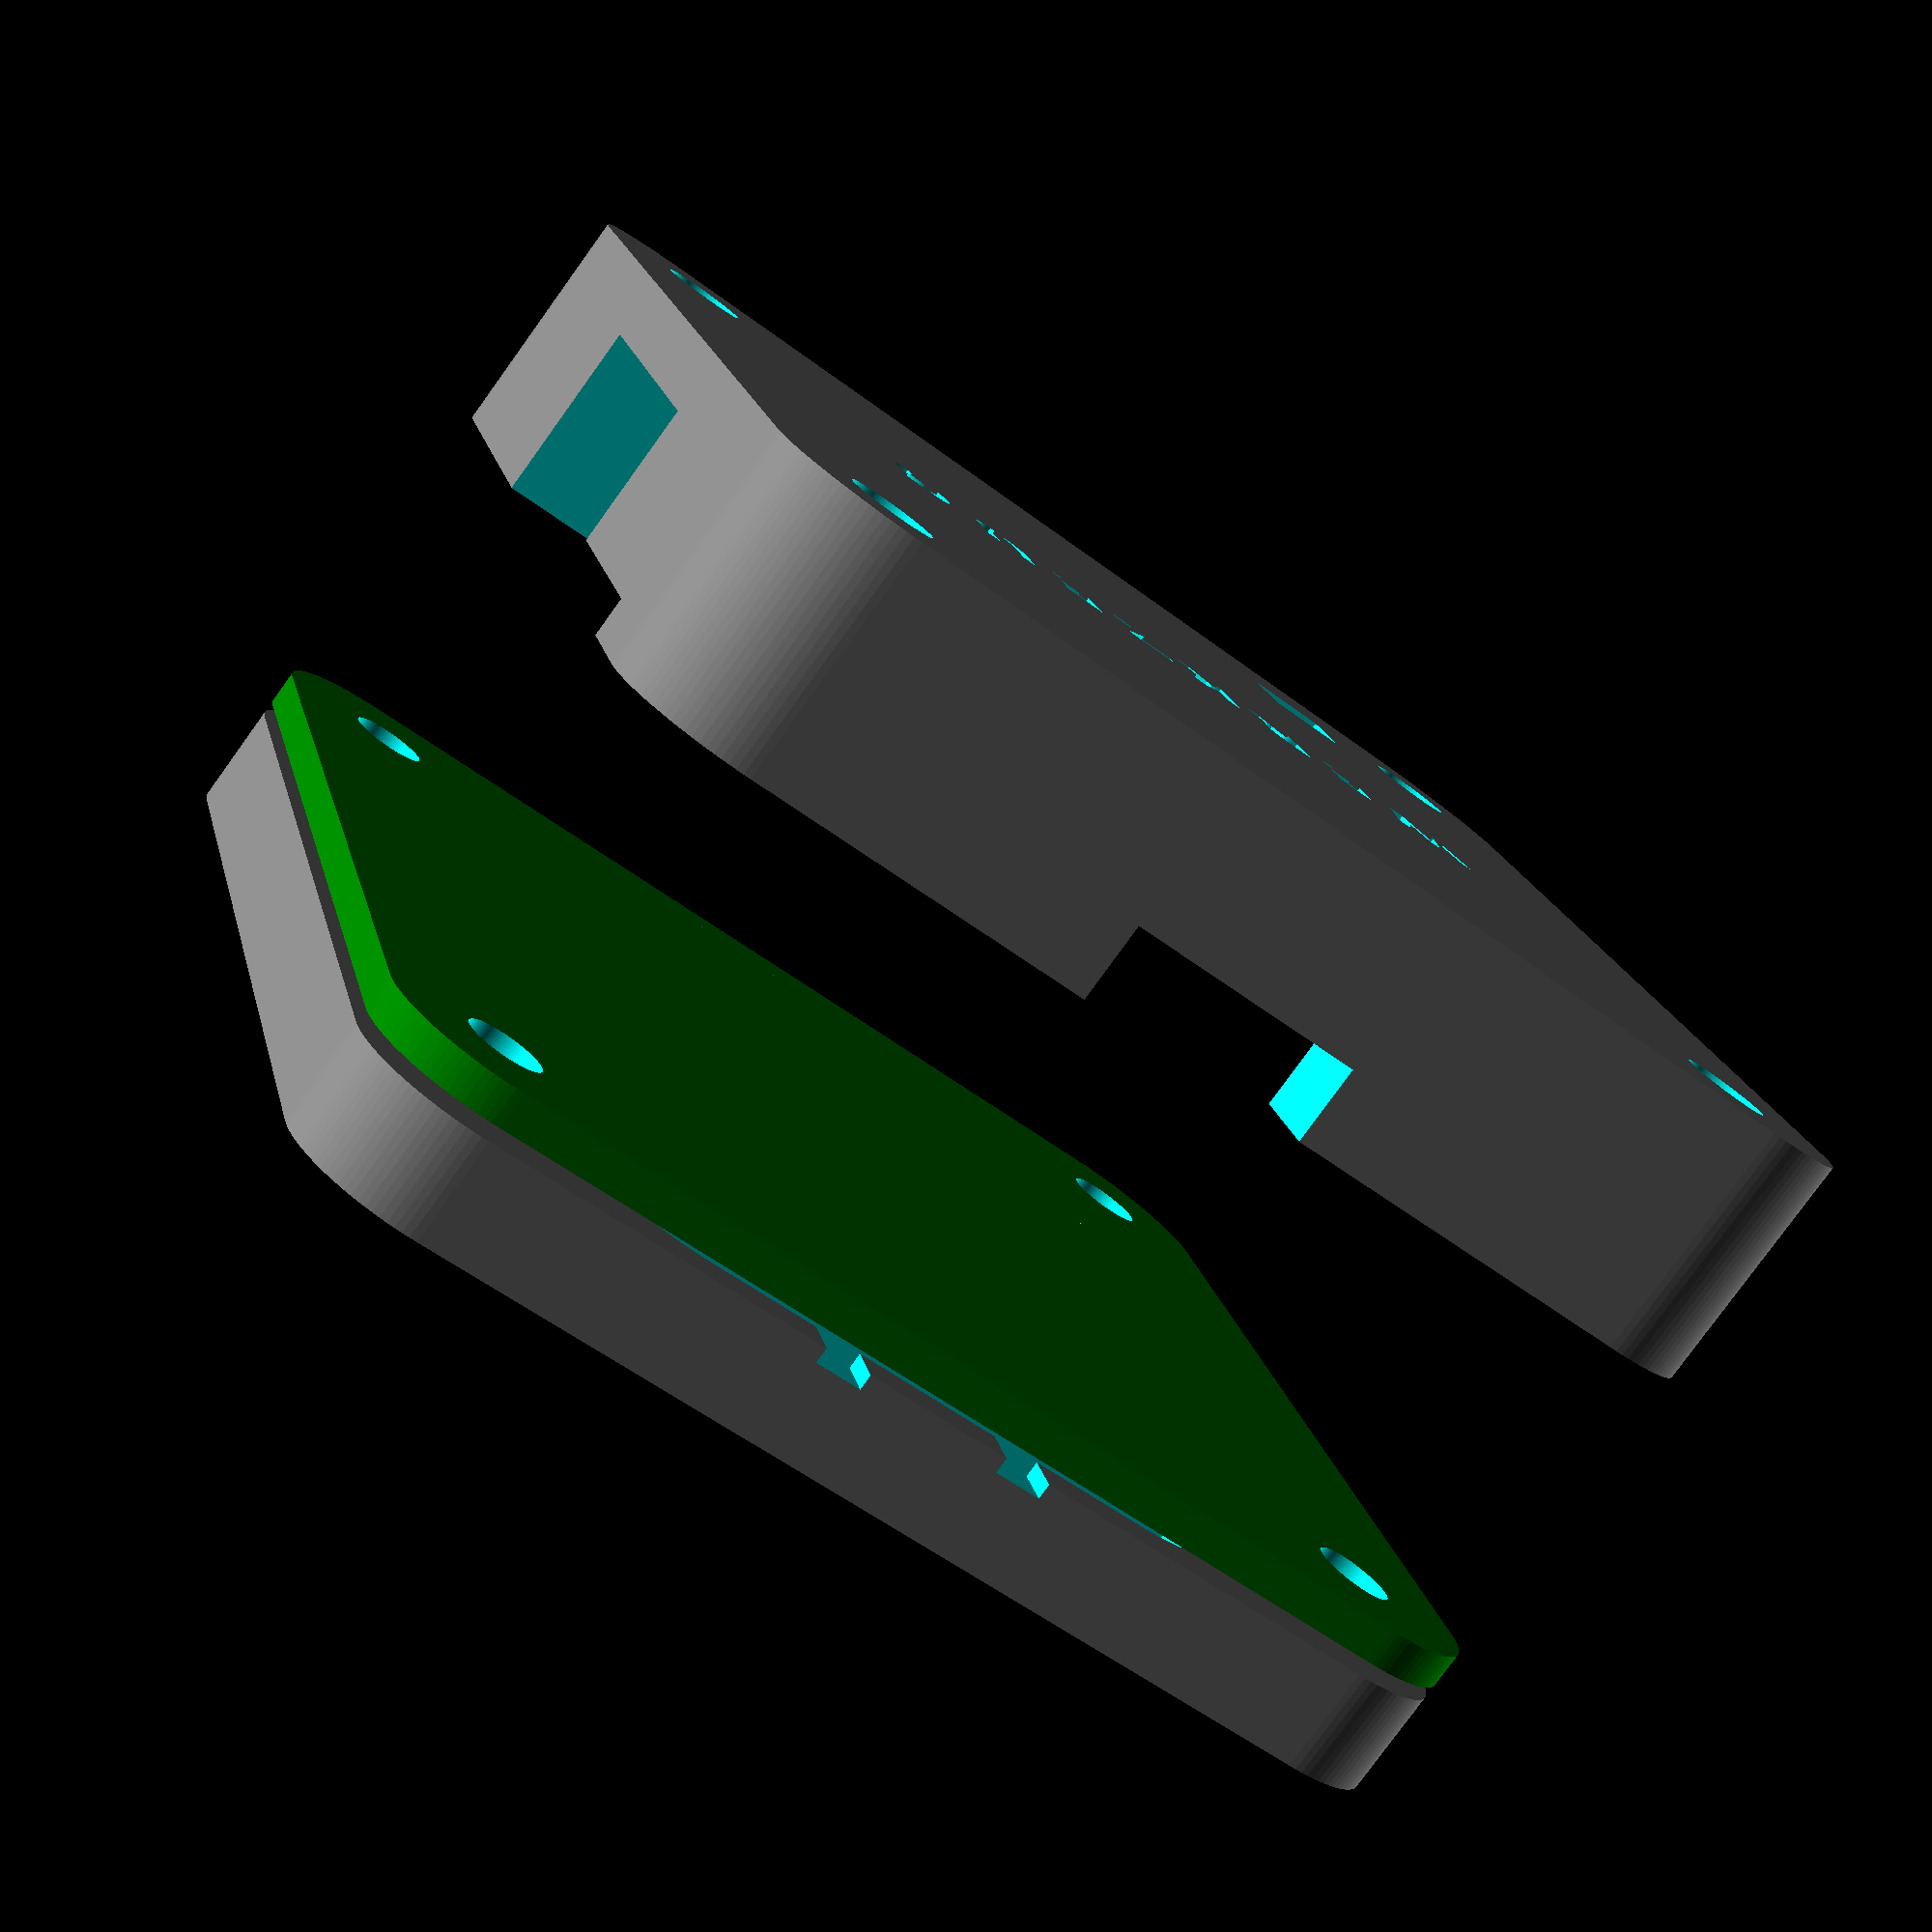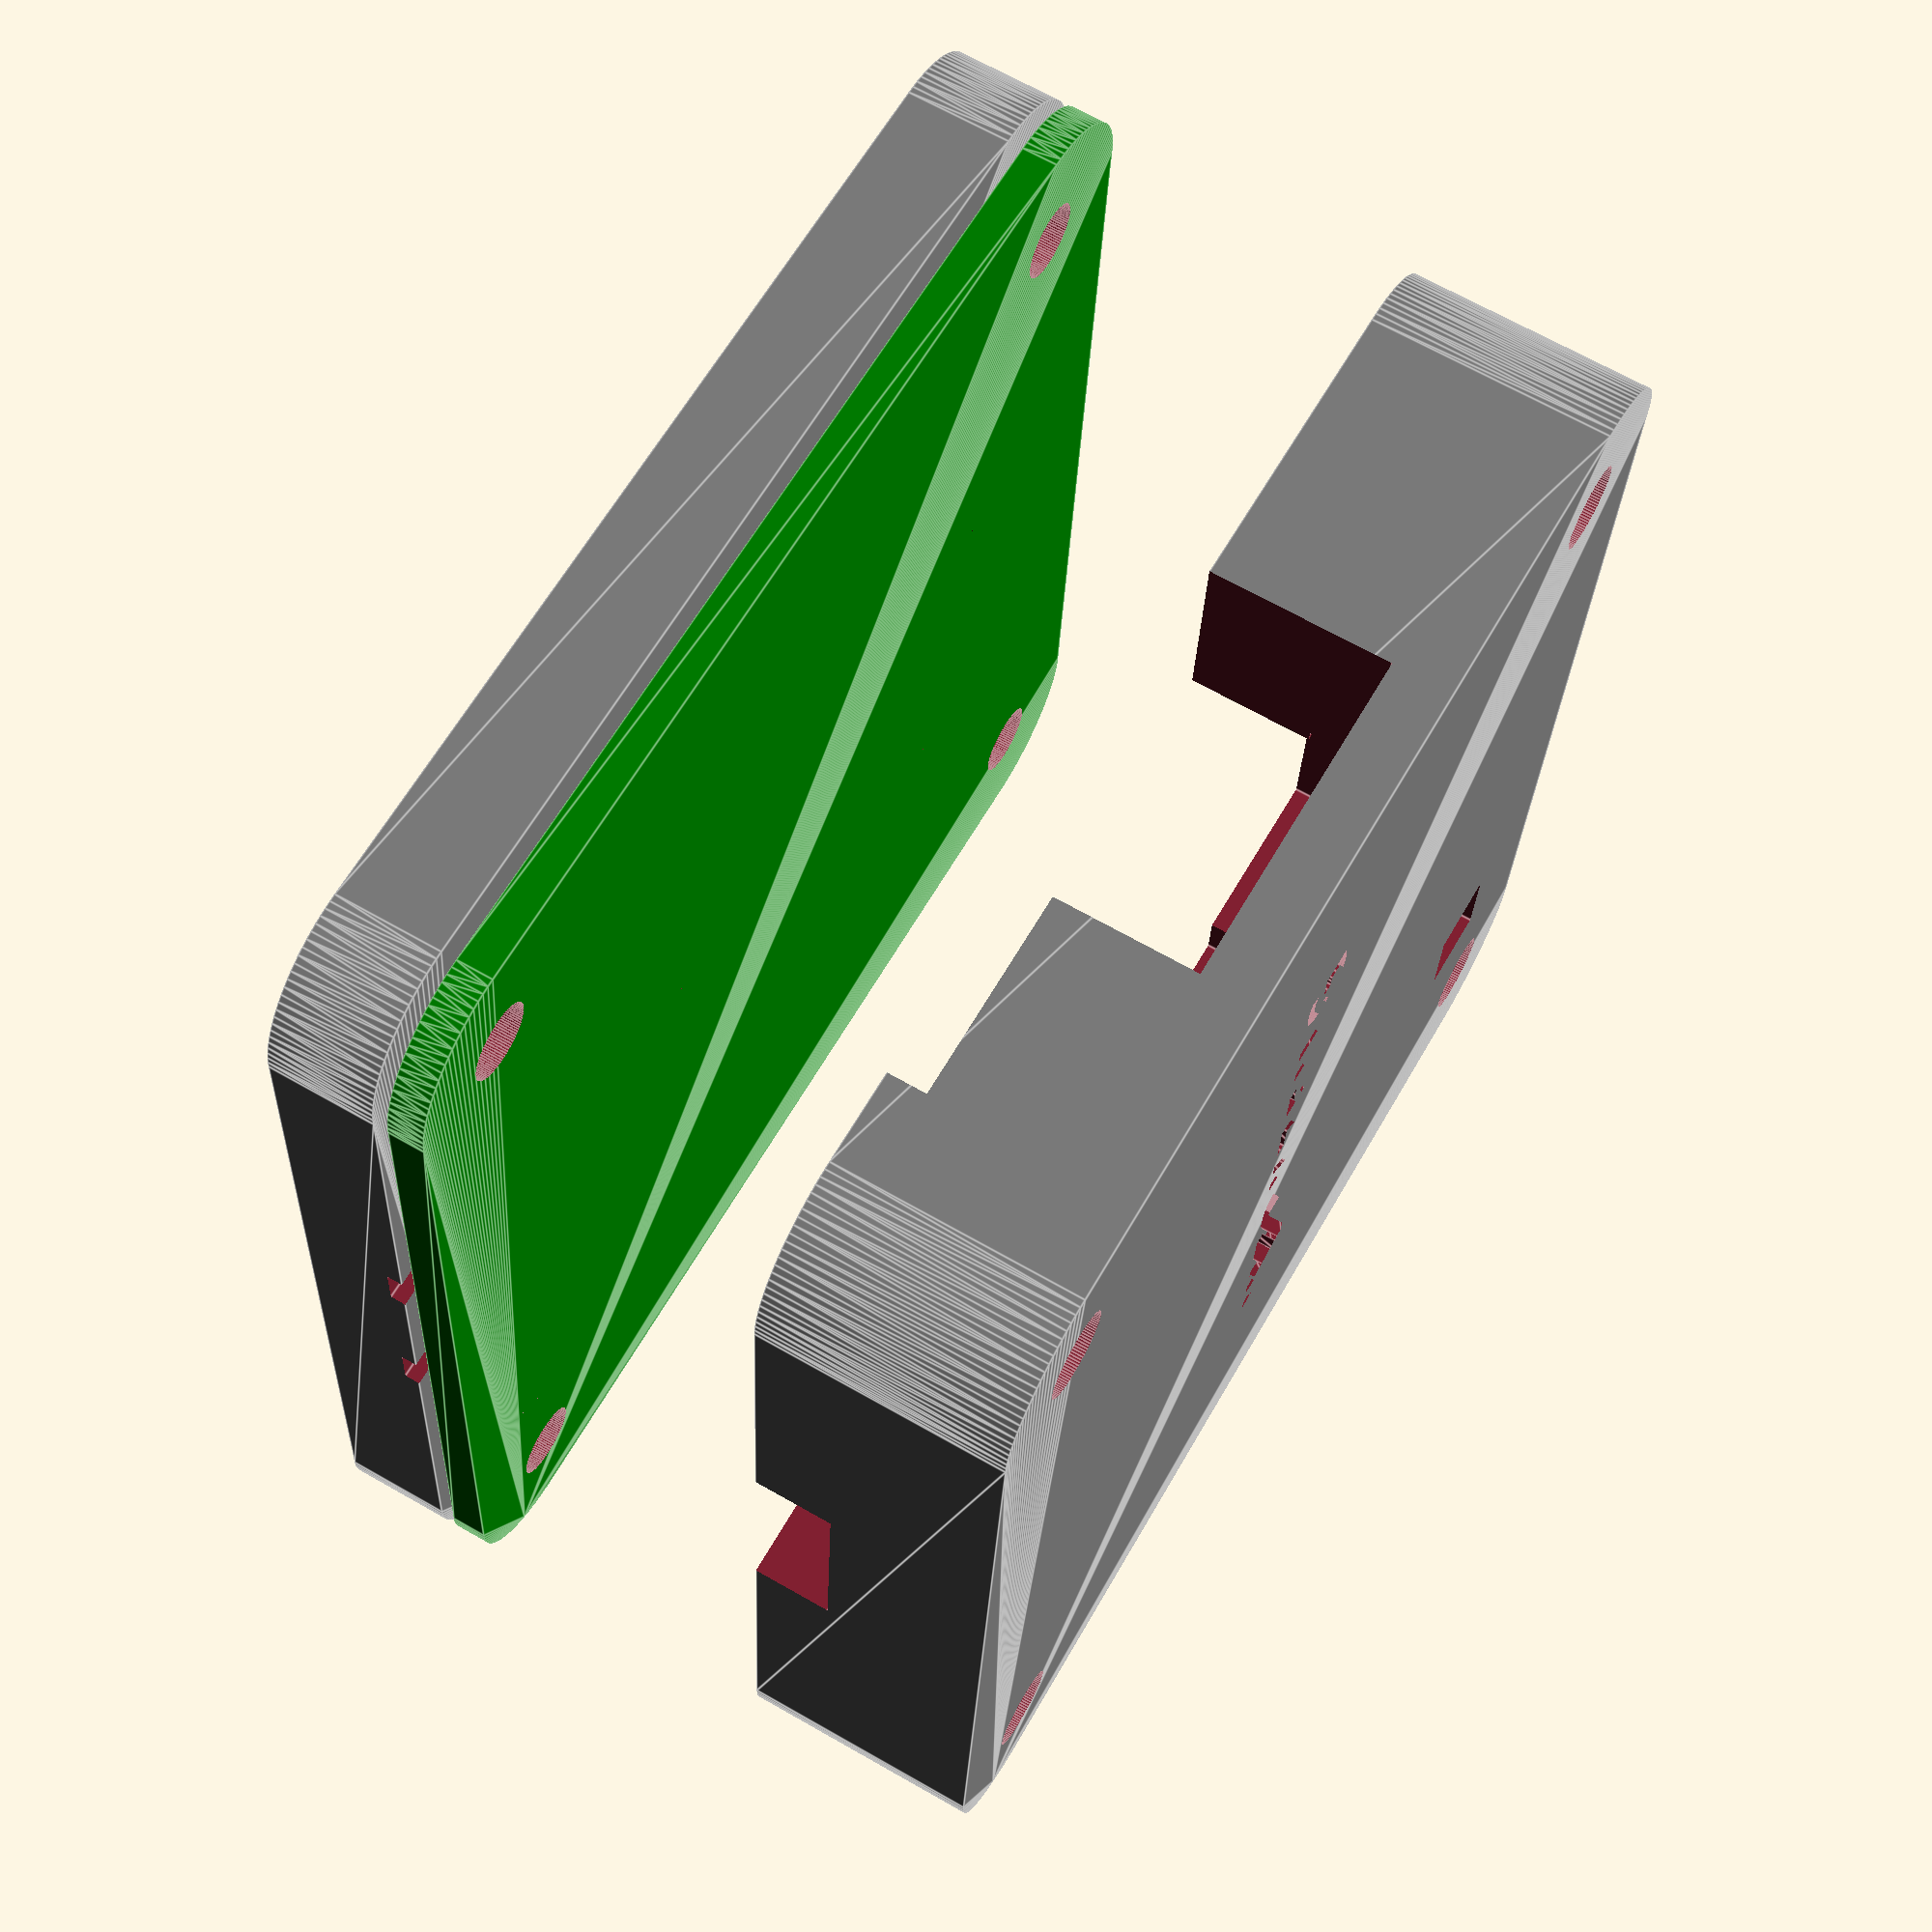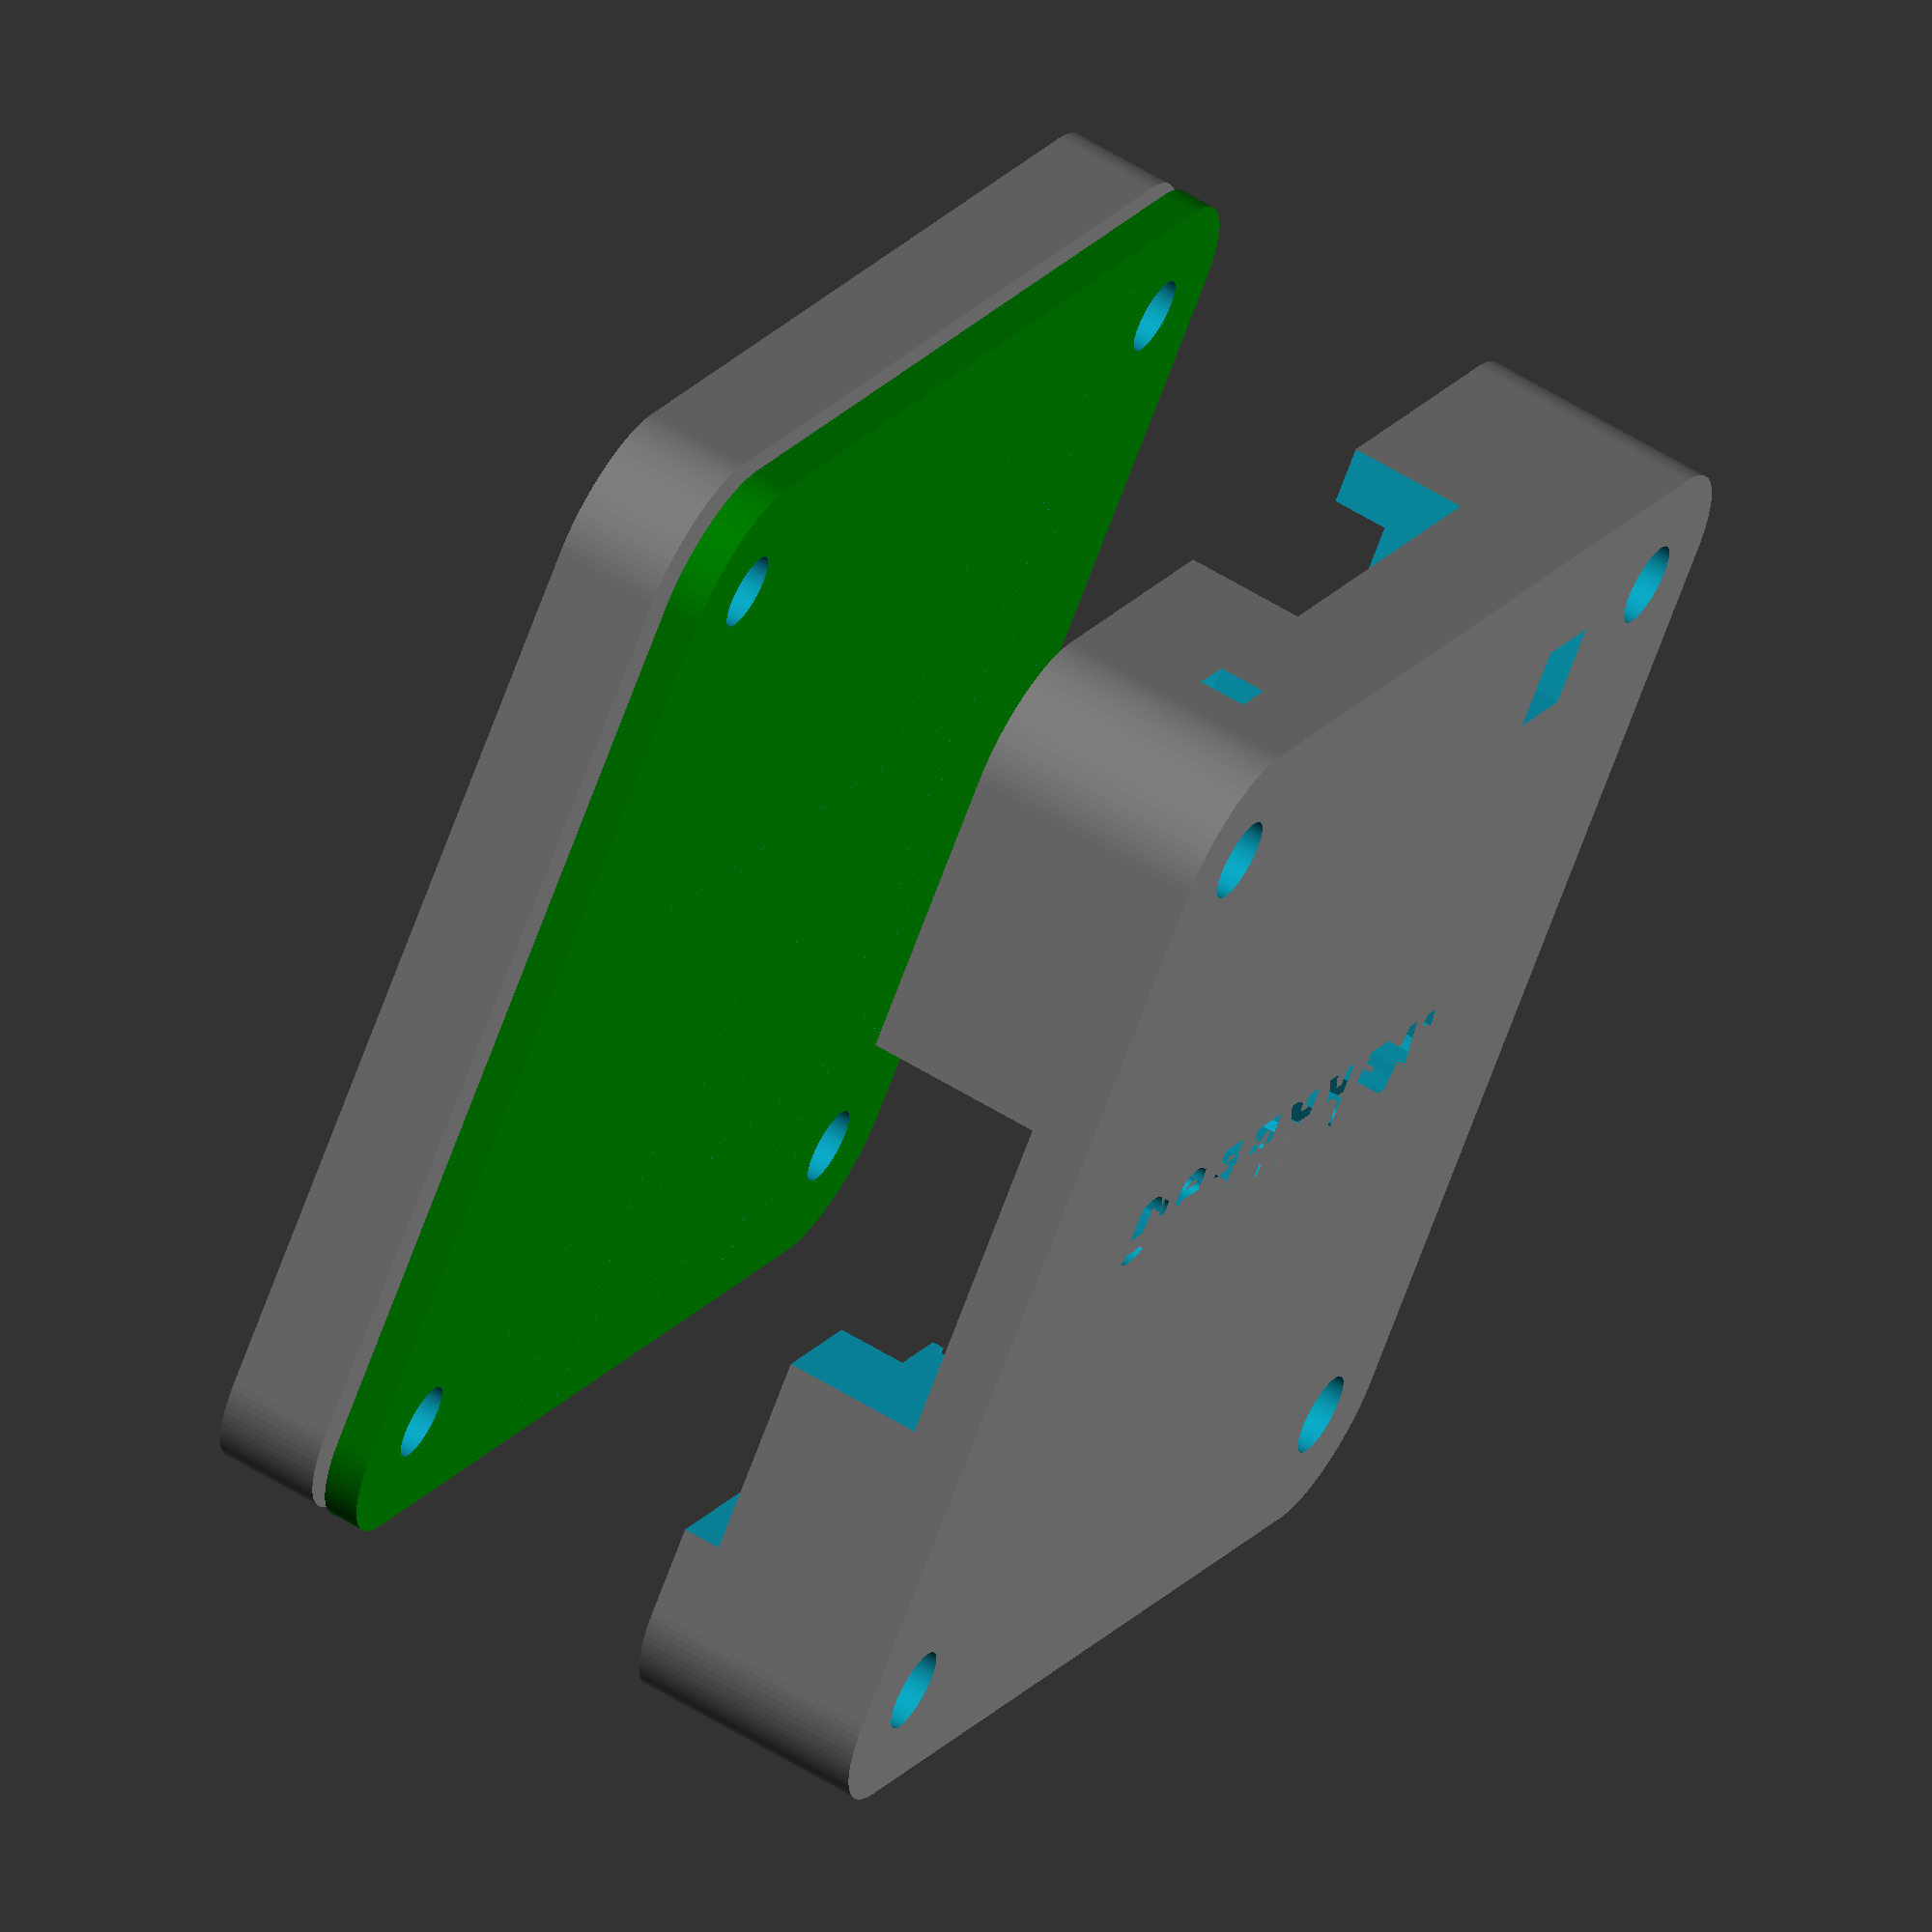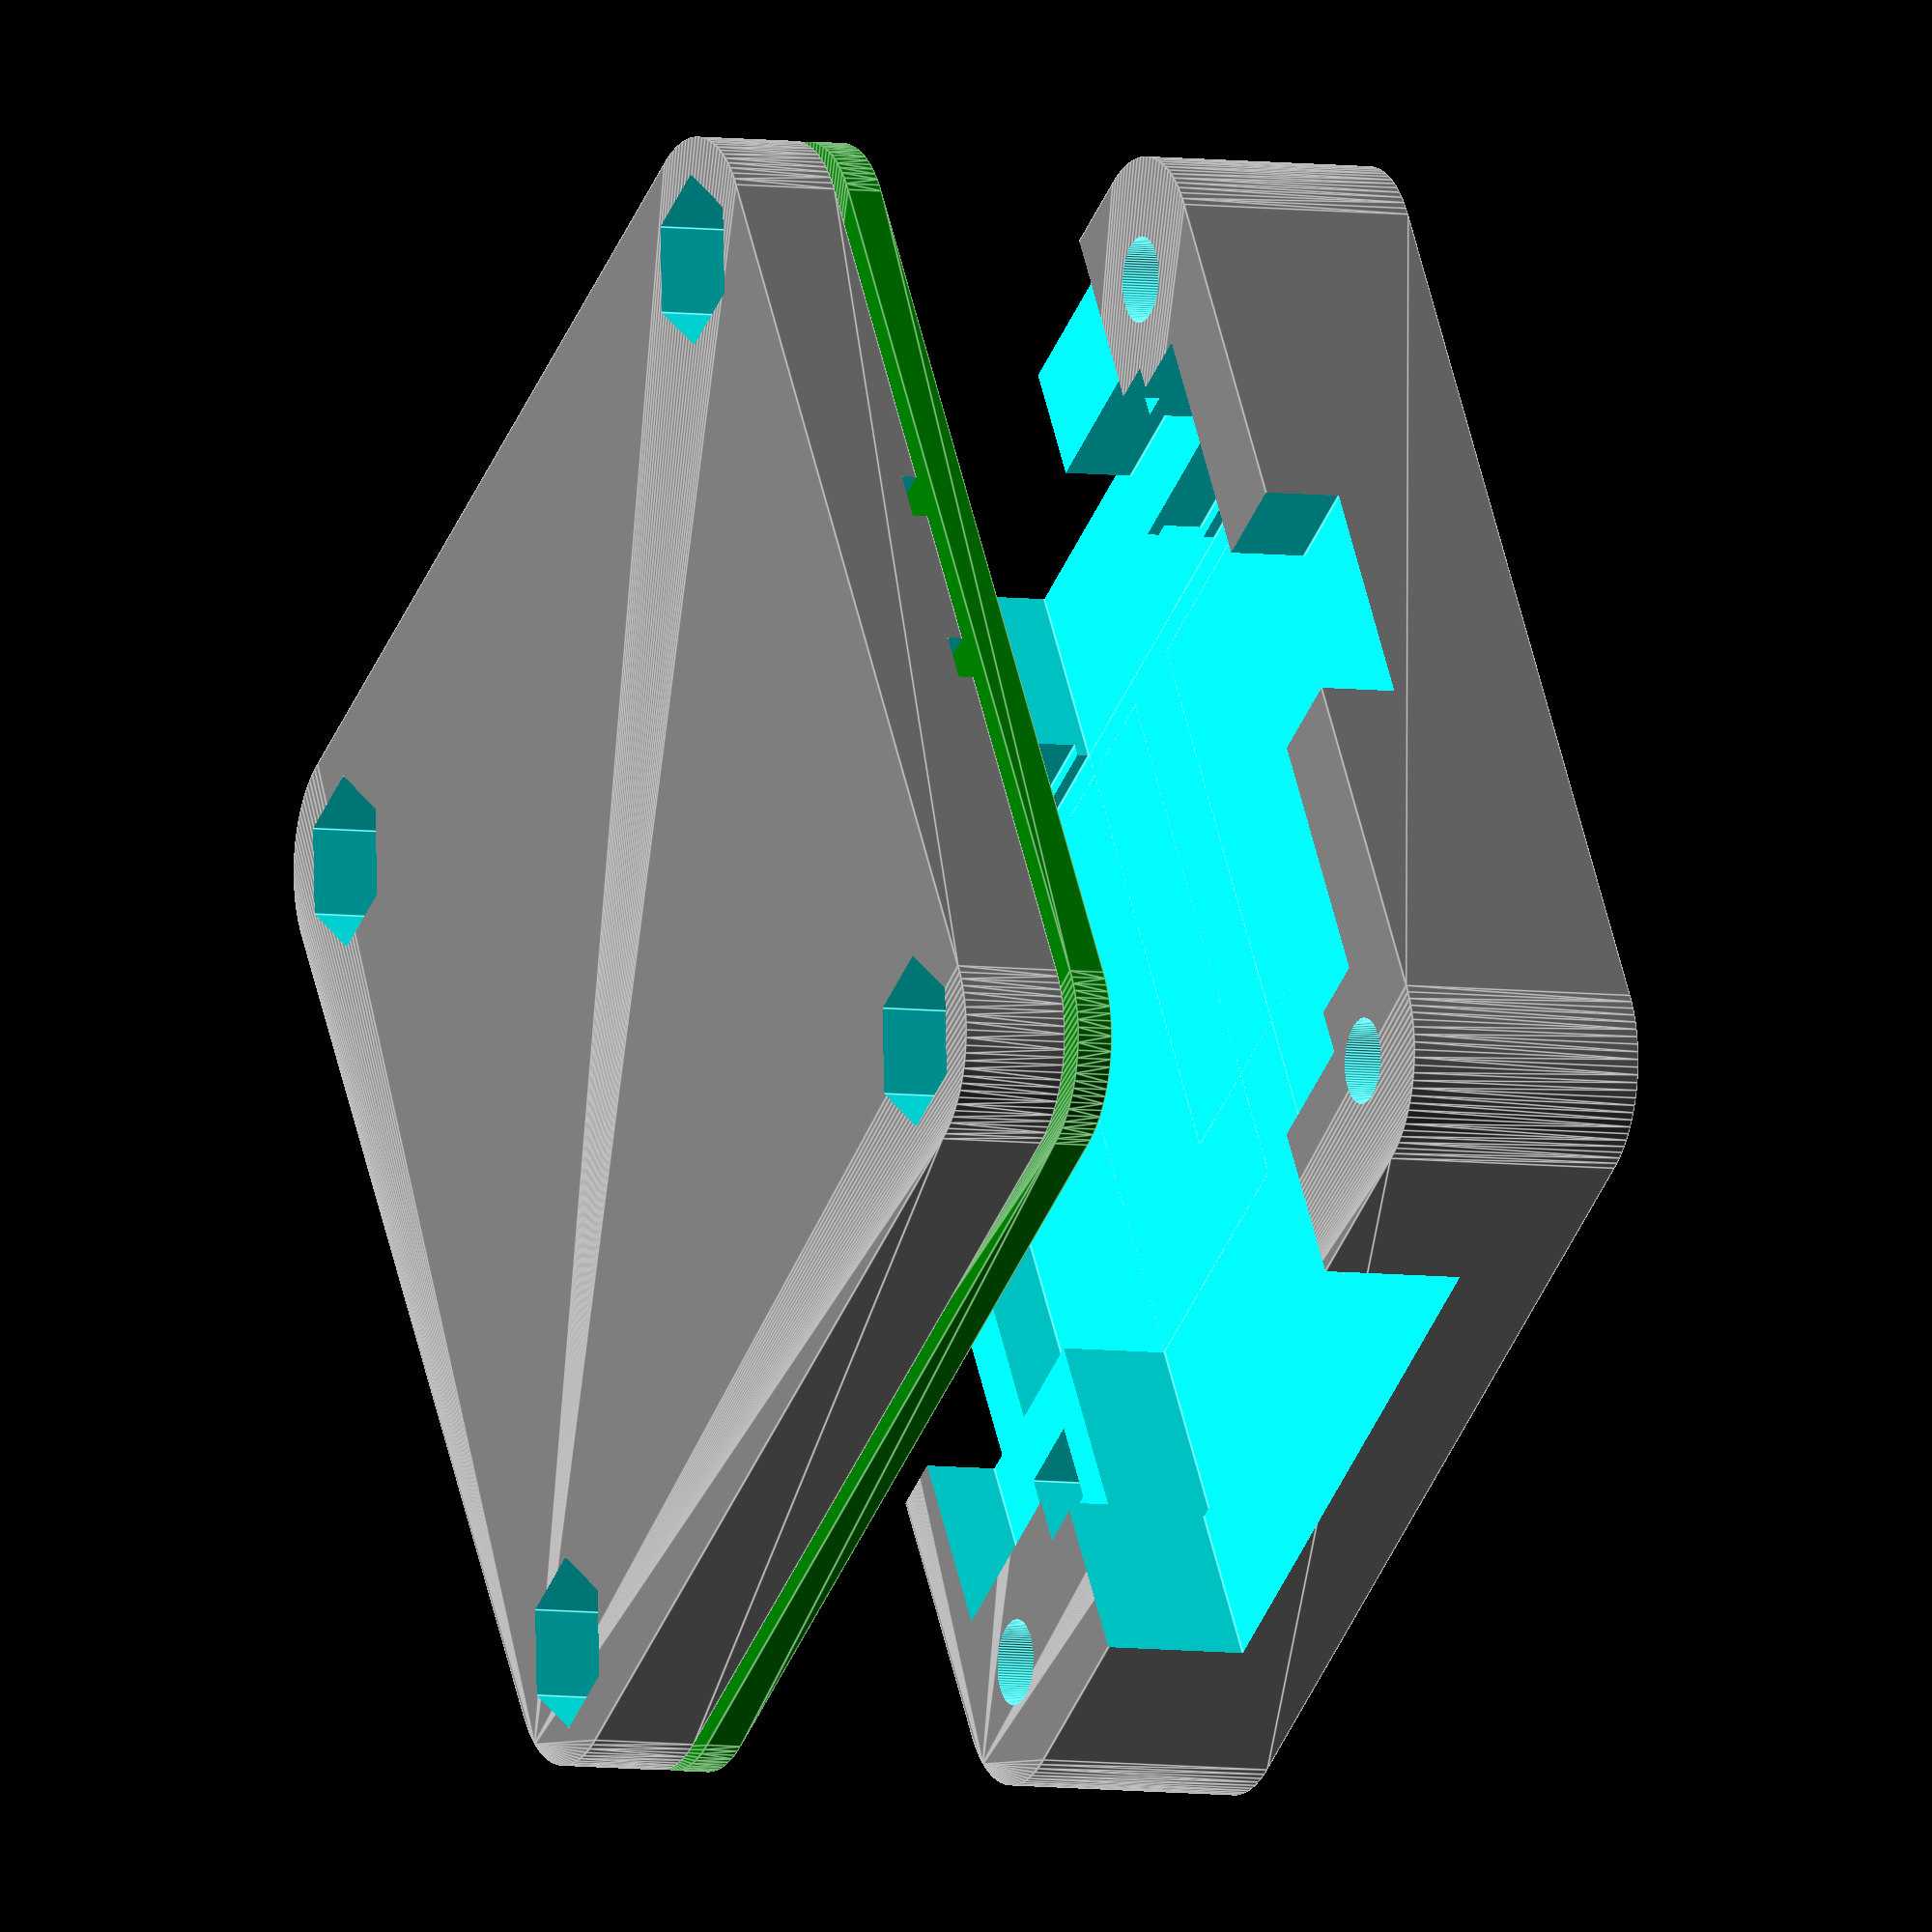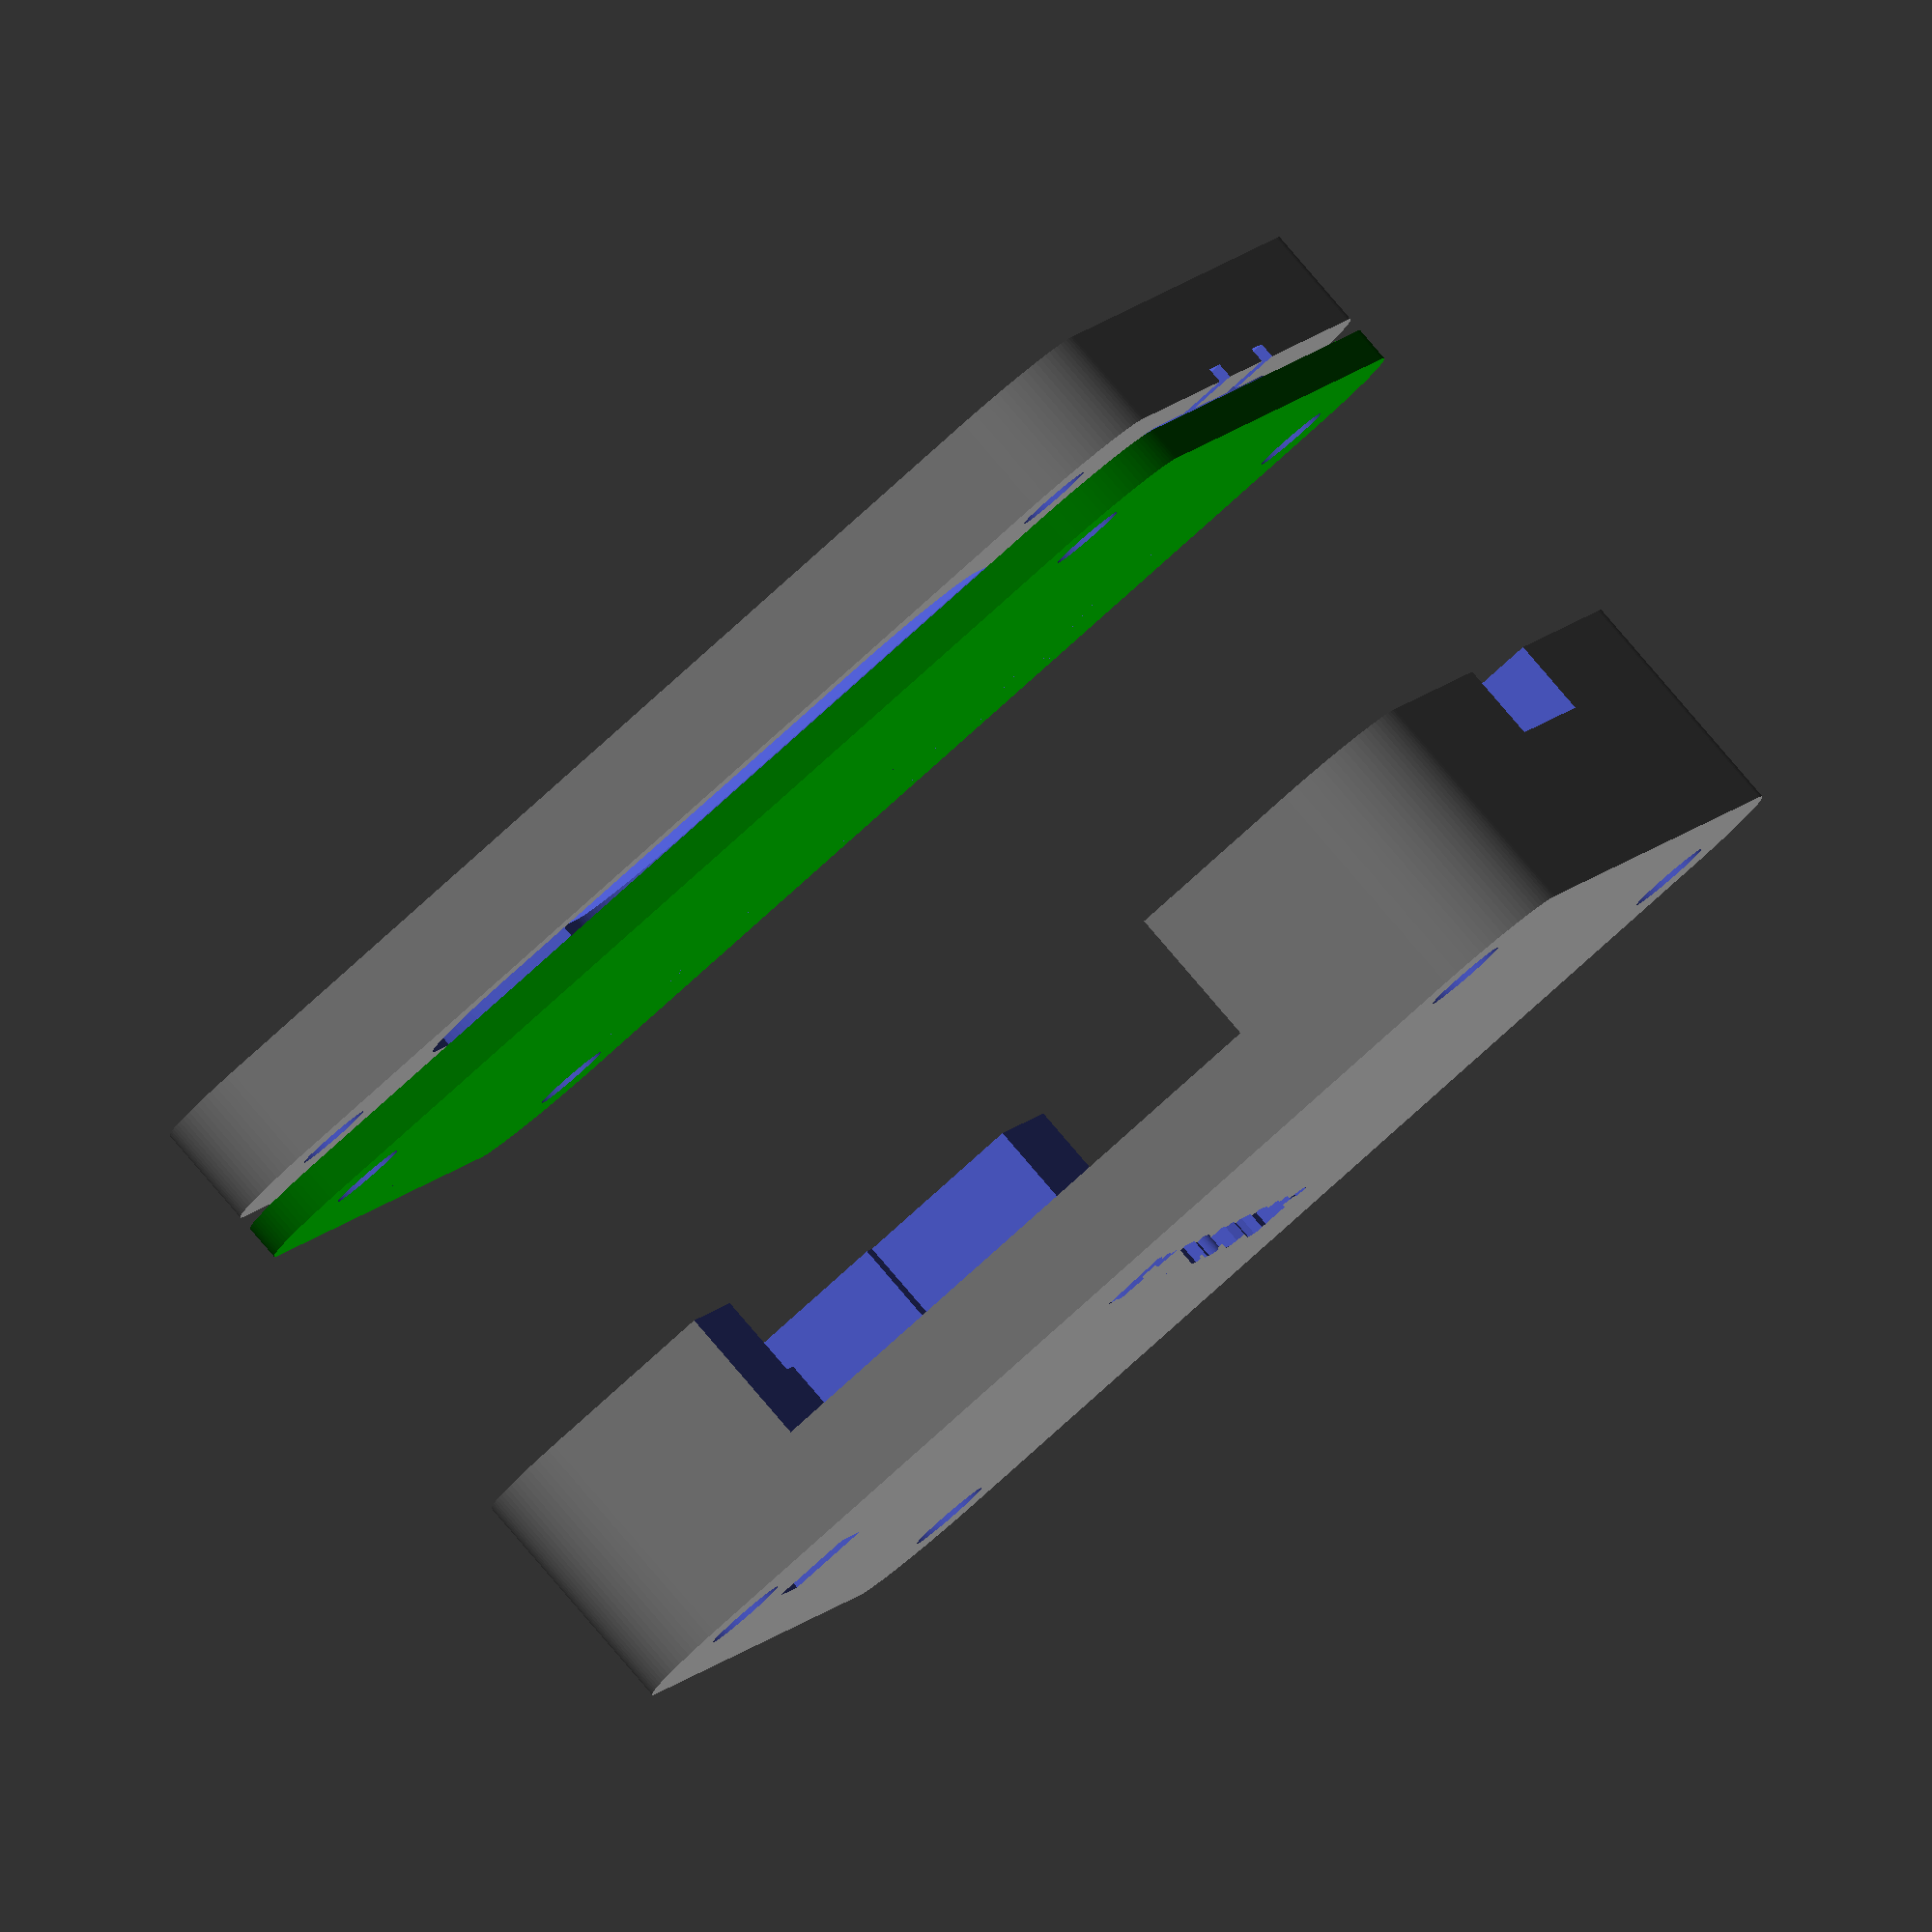
<openscad>
/*
 * Werkzeug Case
 * Copyright (c) 2022 Lone Dynamics Corporation. All rights reserved.
 *
 */

$fn = 100;

werkzeug_text = true;

board_width = 50;
board_thickness = 1.5;
board_length = 50;
board_spacing = 2;

ldp_board();

translate([0,0,15])
	ldp_case_top();

translate([0,0,-5])
	ldp_case_bottom();

module ldp_board() {
	
	difference() {
		color([0,0.5,0])
			roundedcube(board_width,board_length,board_thickness,5);
		translate([5, 5, -1]) cylinder(d=3.2, h=10);
		translate([5, 45, -1]) cylinder(d=3.2, h=10);
		translate([45, 5, -1]) cylinder(d=3.2, h=10);
		translate([45, 45, -1]) cylinder(d=3.2, h=10);
	}	
	
}

module ldp_case_top() {

	union() {

		difference() {

			color([0.5,0.5,0.5])
				roundedcube(board_width,board_length,10,5);

			translate([10.5,8,-17.5])
				cube([board_width-17.5,board_length-15,25]);

			translate([2.5,9,-22])
				cube([20,32,25]);

			translate([2.5,9,-17.5])
				cube([20,24,25]);

			translate([30,5,-20.5])
				cube([10,20,25]);

			translate([26,9,-17.5])
				cube([20,32,25]);

			// LED vent
			translate([-1,7.5,5])
				cube([board_width-10,2,2]);

			// GPIO
			translate([25-12.5,board_length-20,-2])
				cube([25,25,6+2]);
		
			// BOOT HOLE
			translate([7,50-12.5,5])
				cube([3.5,3.5,20], center=true);

			// USBC
			translate([30,25-(10.5/2),-2]) cube([30,10,3.5+1.75]);

			// USBA HOST
			translate([25-(14.5/2),-2,-2]) cube([14.5,30,7.5+2]);

			// USBA HOST switch
			translate([35.5-(6.8/2),-2,-2]) cube([9,30,1.6+2]);
		
			// PMODA
			translate([-2,25-(16/2),-2]) cube([25,16,5+2]);

			// bolt holes
			translate([5, 5, -21]) cylinder(d=3.5, h=40);
			translate([5, 45, -21]) cylinder(d=3.5, h=40);
			translate([45, 5, -20]) cylinder(d=3.5, h=40);
			translate([45, 45, -21]) cylinder(d=3.5, h=40);

			// flush mount bolt holes
			translate([5, 5, 14]) cylinder(d=5, h=4);
			translate([5, 45, 14]) cylinder(d=5, h=4);
			translate([45, 5, 14]) cylinder(d=5, h=4);
			translate([45, 45, 14]) cylinder(d=5, h=4);

			// werkzeug text
			if (werkzeug_text) {
				rotate(270)
					translate([-25,25-(3/2),9])
						linear_extrude(2)
							text("W E R K Z E U G", size=3, halign="center",
								font="Ubuntu:style=Bold");
			}

		}	
	
	}

}

module ldp_case_bottom() {
	
	difference() {
		color([0.5,0.5,0.5])
			roundedcube(board_width,board_length,4.4,5);
		
		translate([2,10,2])
			roundedcube(board_width-4,board_length-20,8,5);
				
		translate([10,2.5,2])
			roundedcube(board_width-20,board_length-5,8,5);

		// USBC notches
		translate([30,25-(10.5/2),3.75]) cube([30,2,3.5+1.75]);
		translate([30,25+(10.5/2)-2.25,3.75]) cube([30,2,3.5+1.75]);

		// bolt holes
		translate([5, 5, -11]) cylinder(d=3.2, h=25);
		translate([5, 45, -11]) cylinder(d=3.2, h=25);
		translate([45, 5, -11]) cylinder(d=3.2, h=25);
		translate([45, 45, -11]) cylinder(d=3.2, h=25);

		// nut holes
		translate([5, 5, -1.5]) cylinder(d=7, h=4.5, $fn=6);
		translate([5, 45, -1.5]) cylinder(d=7, h=4.5, $fn=6);
		translate([45, 5, -1.5]) cylinder(d=7, h=4.5, $fn=6);
		translate([45, 45, -1.5]) cylinder(d=7, h=4.5, $fn=6);

	}	
}

// https://gist.github.com/tinkerology/ae257c5340a33ee2f149ff3ae97d9826
module roundedcube(xx, yy, height, radius)
{
    translate([0,0,height/2])
    hull()
    {
        translate([radius,radius,0])
        cylinder(height,radius,radius,true);

        translate([xx-radius,radius,0])
        cylinder(height,radius,radius,true);

        translate([xx-radius,yy-radius,0])
        cylinder(height,radius,radius,true);

        translate([radius,yy-radius,0])
        cylinder(height,radius,radius,true);
    }
}

</openscad>
<views>
elev=80.3 azim=74.7 roll=324.1 proj=p view=solid
elev=112.6 azim=4.2 roll=240.2 proj=p view=edges
elev=118.8 azim=308.7 roll=238.1 proj=o view=solid
elev=185.5 azim=32.6 roll=294.7 proj=o view=edges
elev=274.6 azim=344.2 roll=319.3 proj=o view=wireframe
</views>
